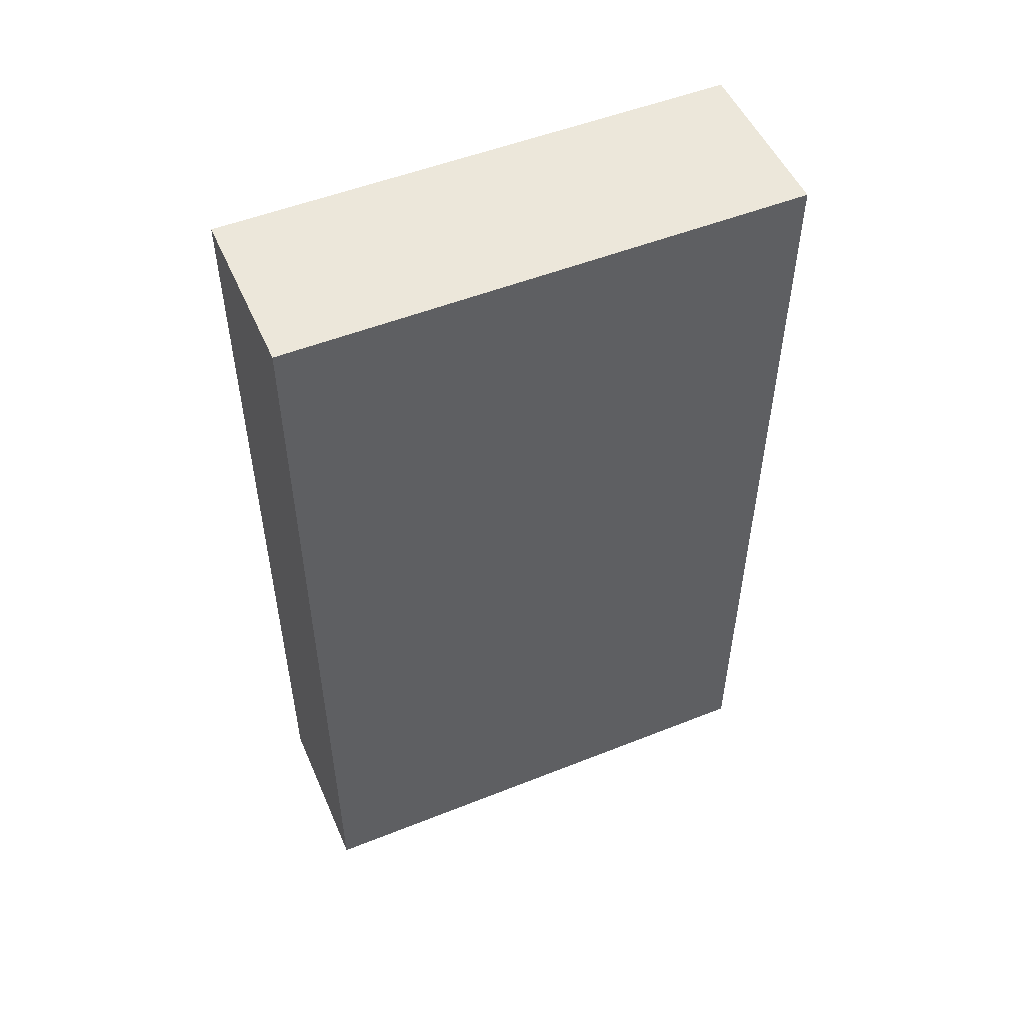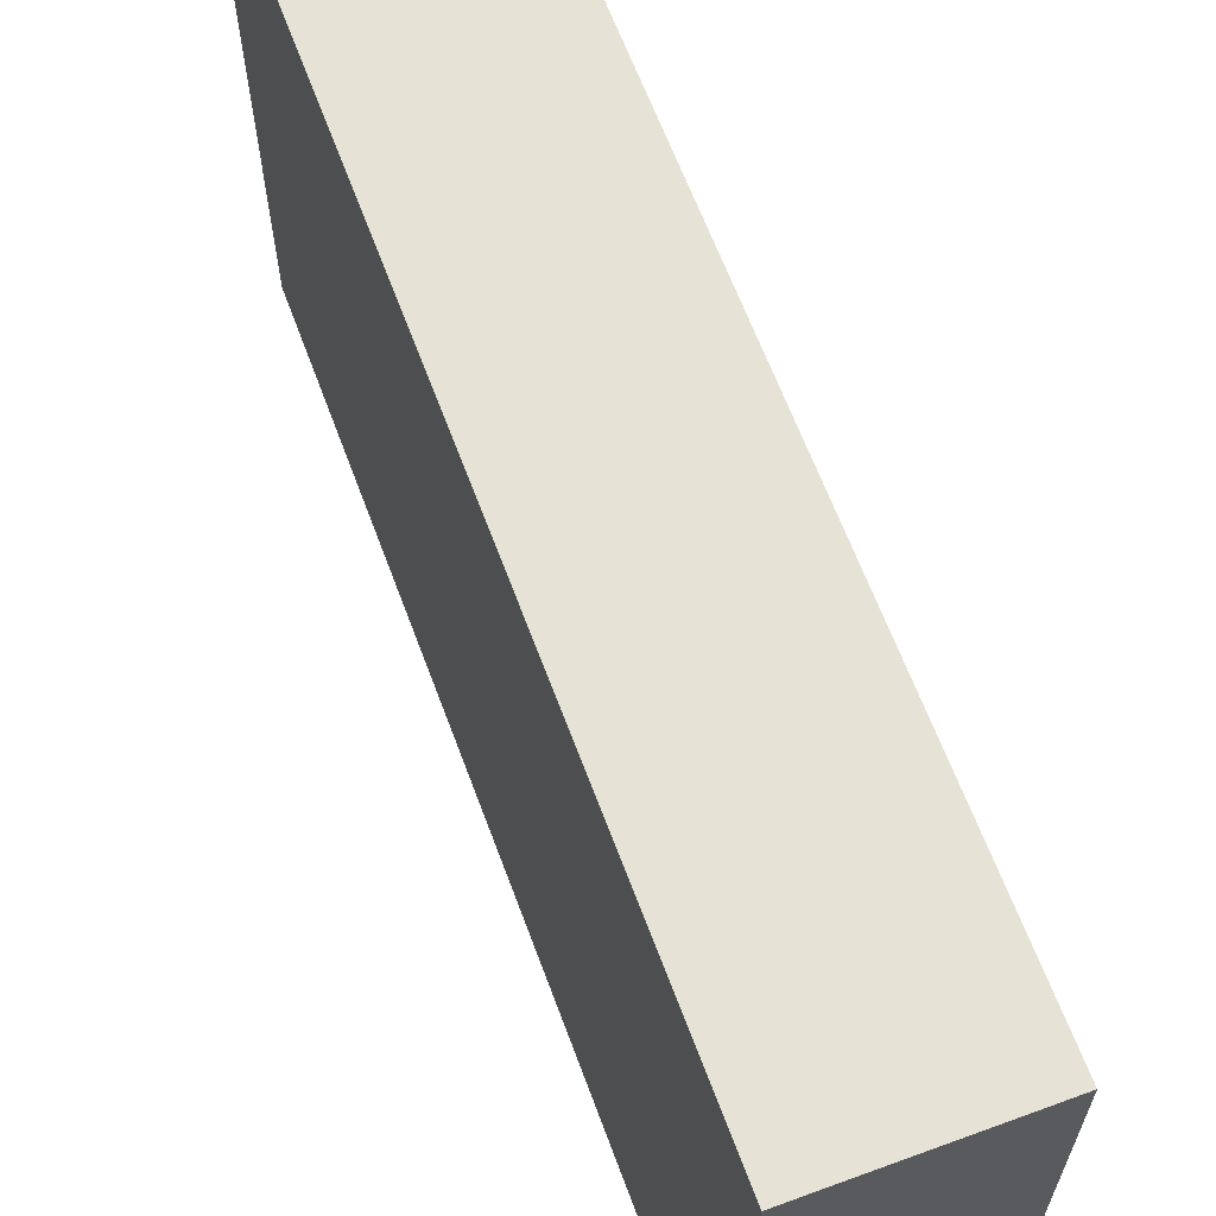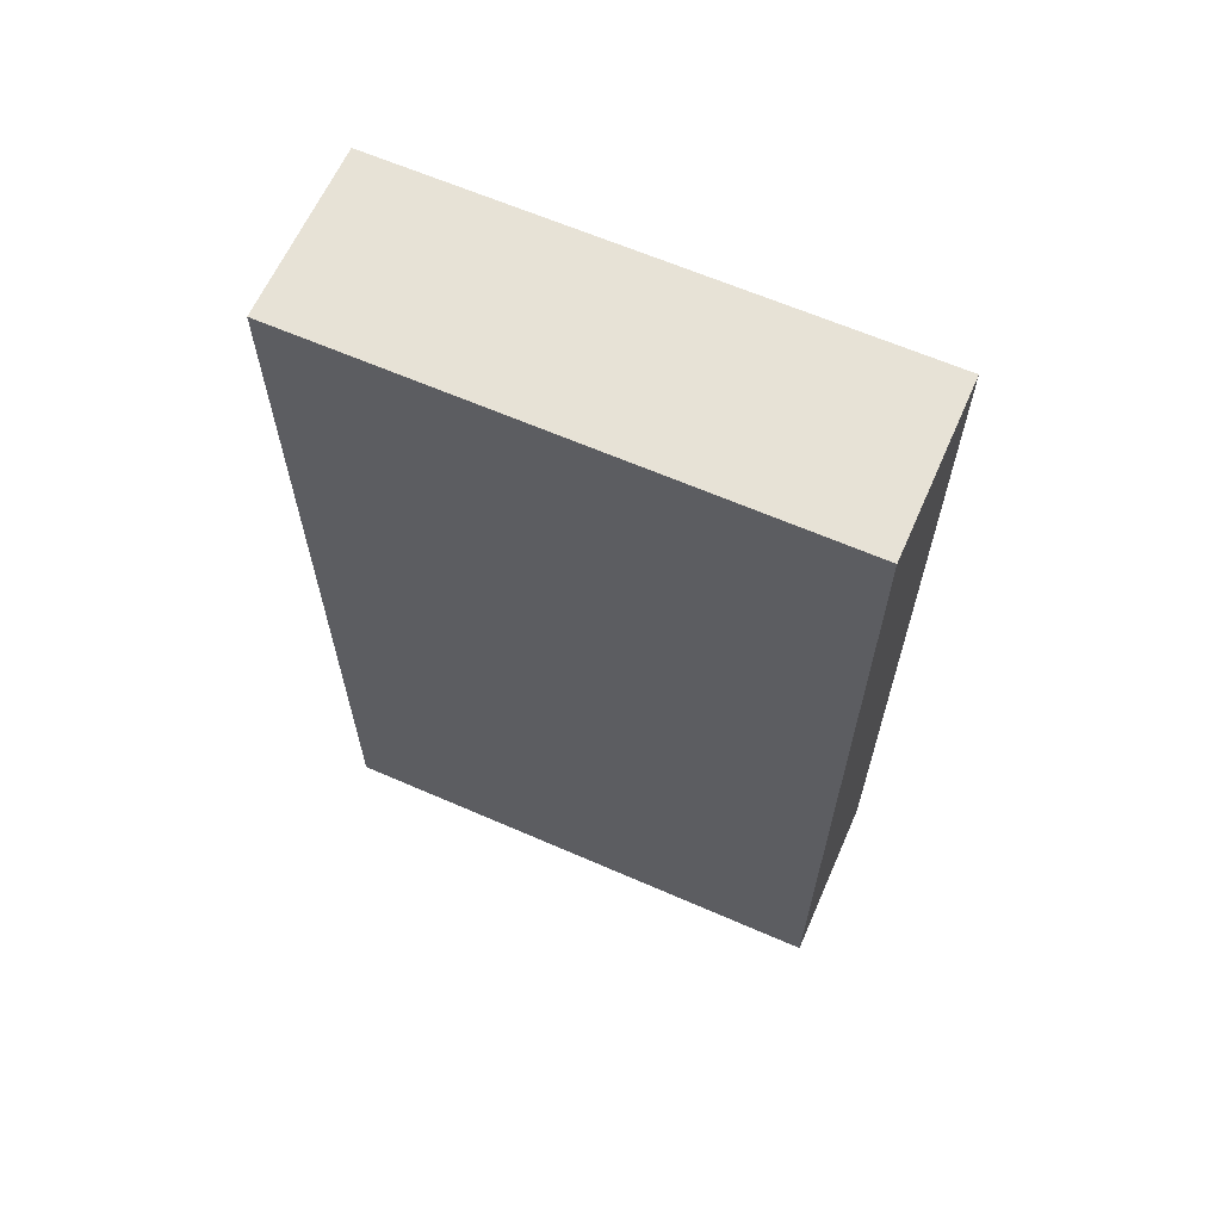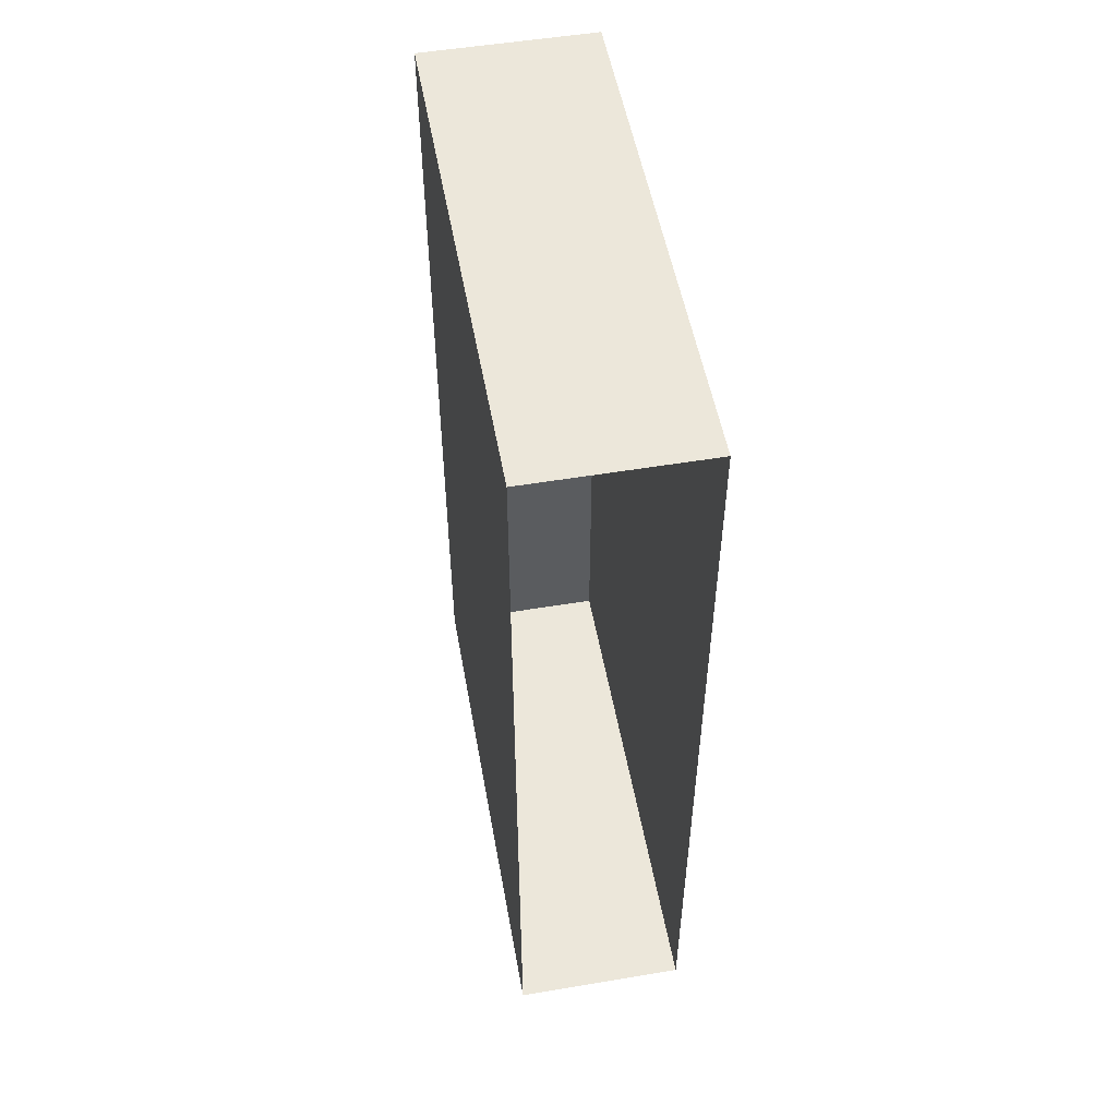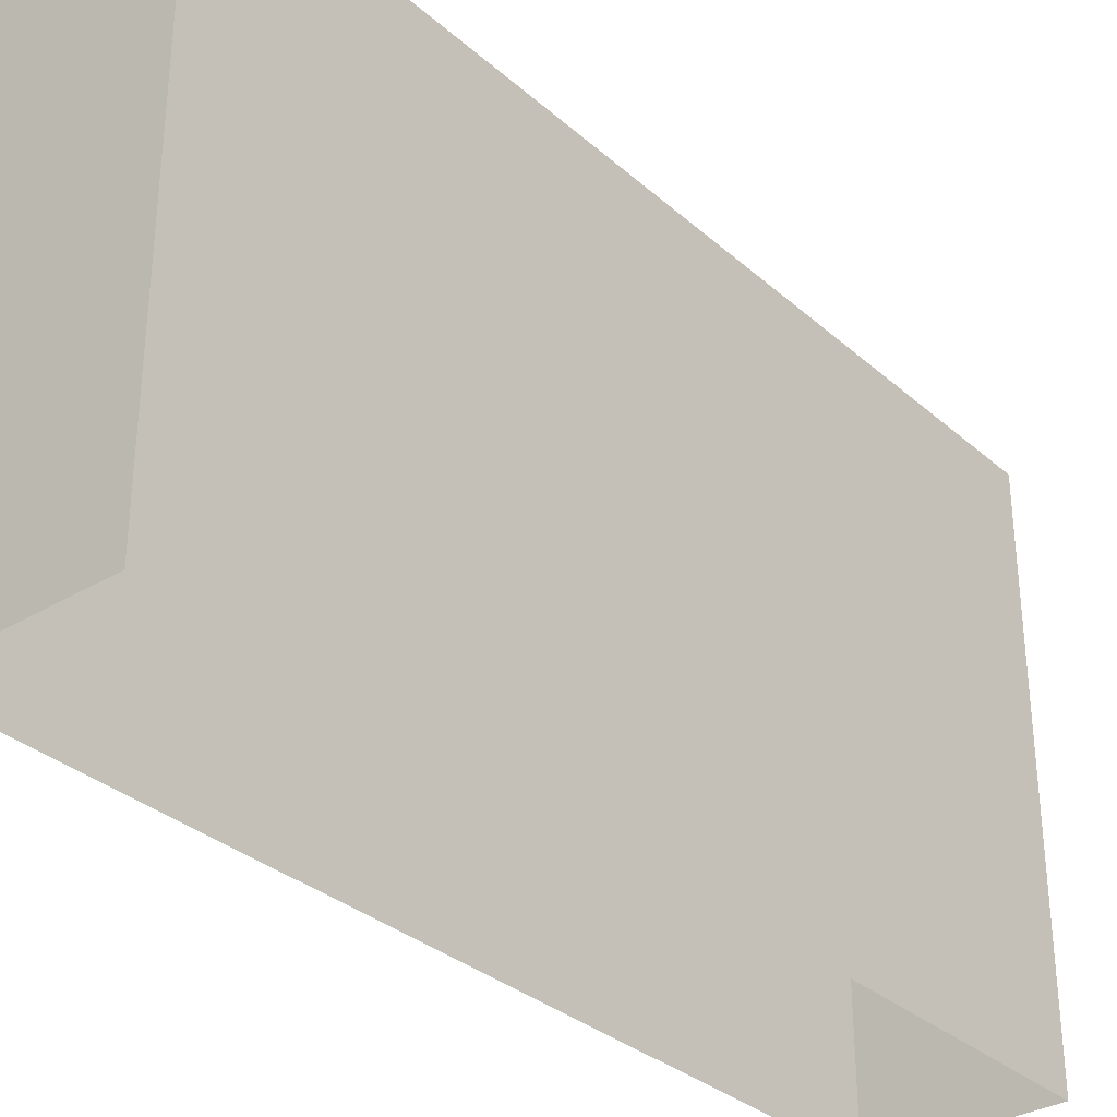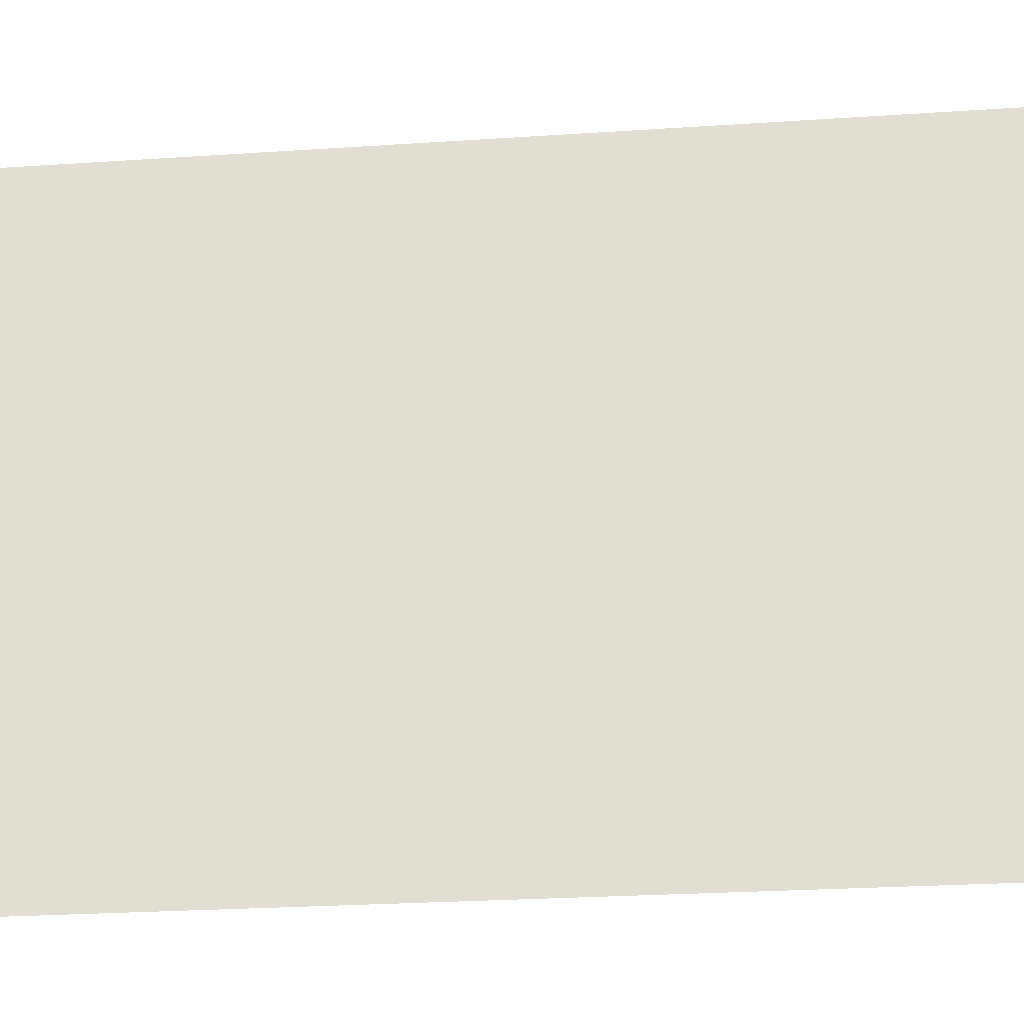
<metadata>
{"format":"obj","ext":"obj","renderer":"f3d","projection":"perspective","resolution":1024,"background":"white","views":[{"elev":51.7,"azim":66.7,"up":"+Y"},{"elev":63.8,"azim":-20.3,"up":"+Z"},{"elev":63.5,"azim":-66.2,"up":"+Y"},{"elev":52.6,"azim":169.8,"up":"+Y"},{"elev":-32.6,"azim":39.8,"up":"+Z"},{"elev":-25.9,"azim":-83.9,"up":"+Z"}]}
</metadata>
<code>
g Royale_Area_Alien_Boxes
v -0.4991 -2.558 3
v 0.4991 2.558 3
v 0.5009 -2.558 3
v -0.5009 2.558 3
v -0.5009 2.558 2.899e-06
v 0.4991 2.558 3
v -0.5009 2.558 3
v 0.4991 2.558 2.899e-06
v 0.4991 2.558 2.899e-06
v 0.5009 -2.558 3
v 0.4991 2.558 3
v 0.5009 -2.558 -1.526e-07
v 0.5009 -2.558 -1.526e-07
v -0.4991 -2.558 3
v 0.5009 -2.558 3
v -0.4991 -2.558 -1.526e-07
v -0.4991 -2.558 -1.526e-07
v -0.5009 2.558 3
v -0.4991 -2.558 3
v -0.5009 2.558 2.899e-06
g Royale_Area_Alien_Boxes_0
f 3 2 1
f 4 1 2
f 7 6 5
f 8 5 6
f 11 10 9
f 12 9 10
f 15 14 13
f 16 13 14
f 19 18 17
f 20 17 18

</code>
